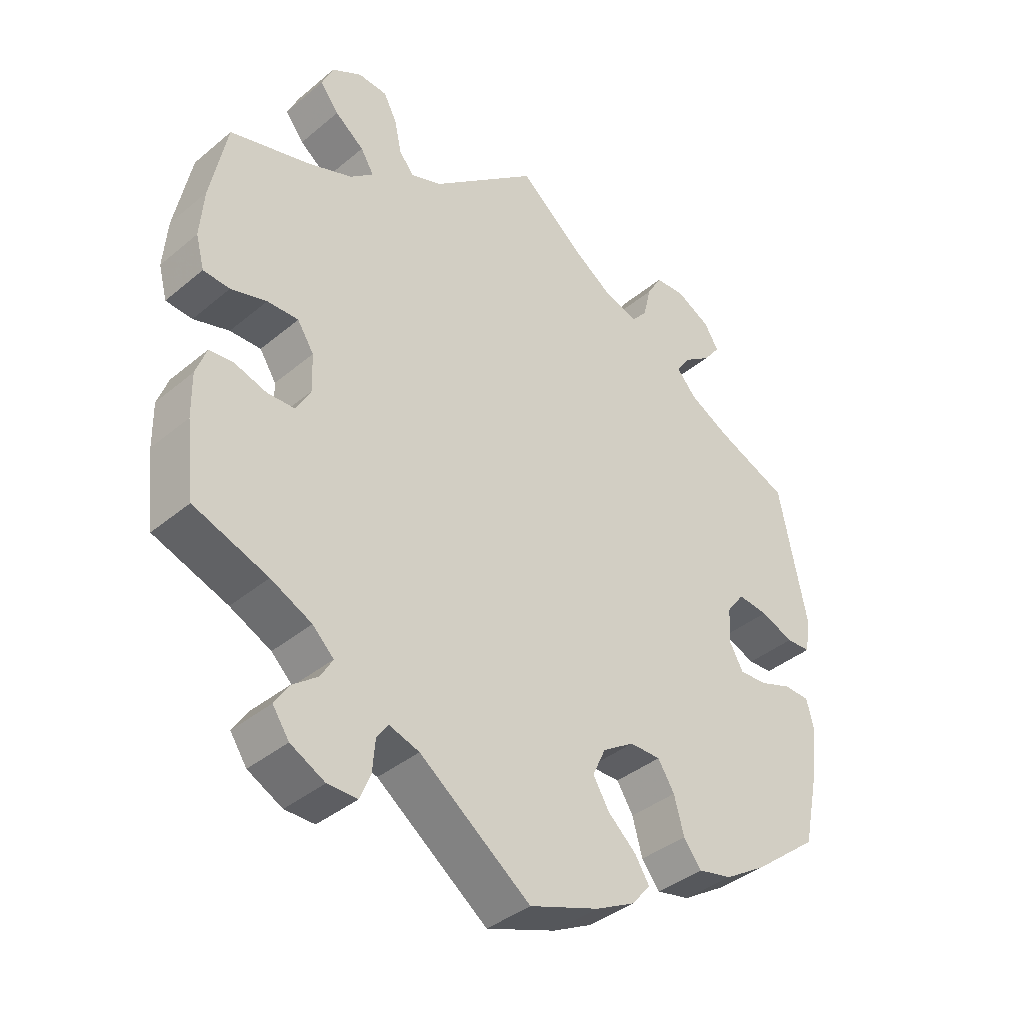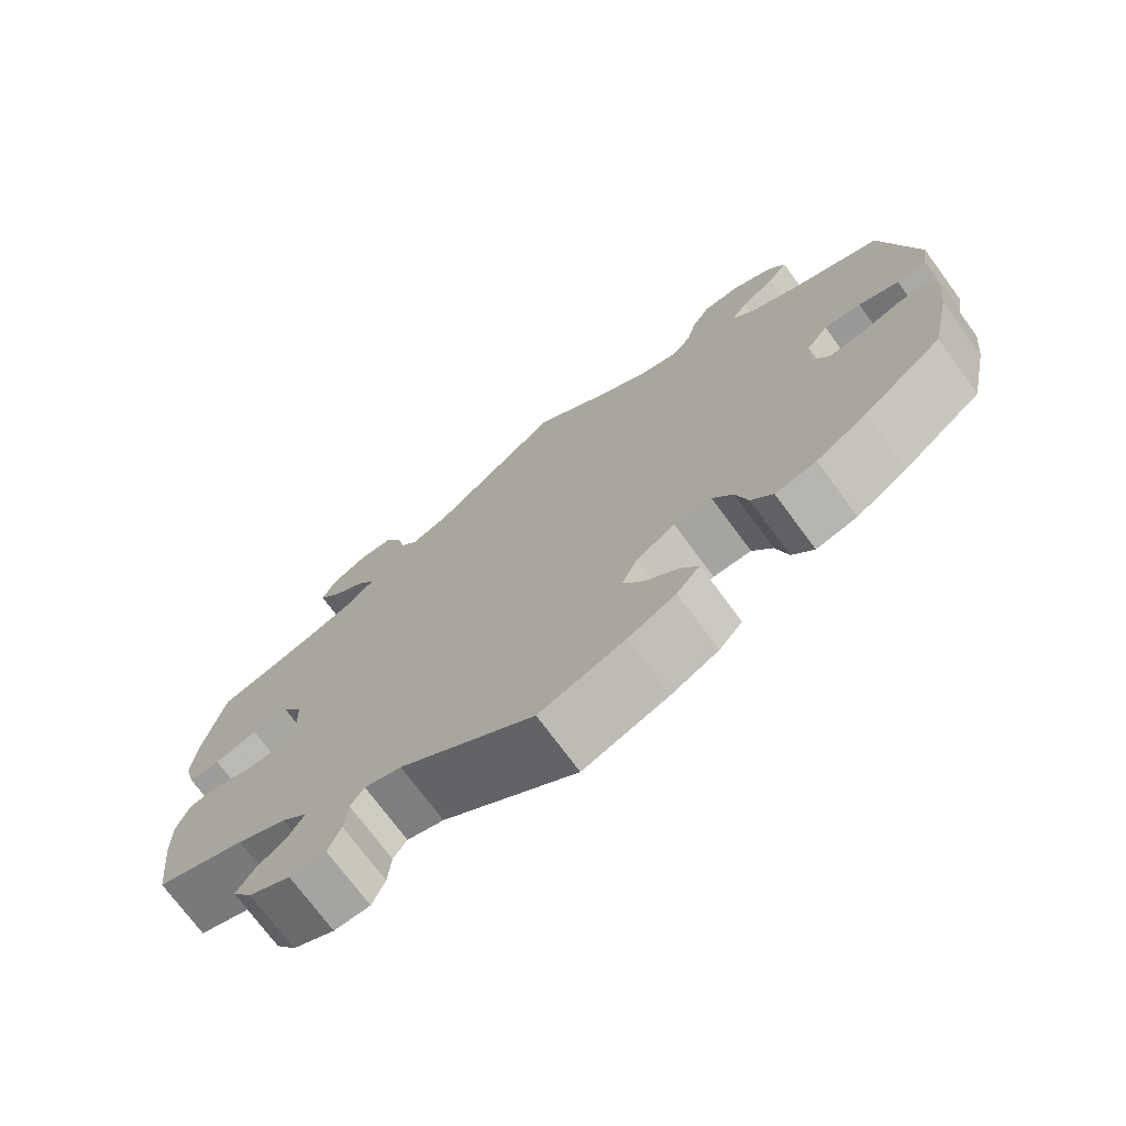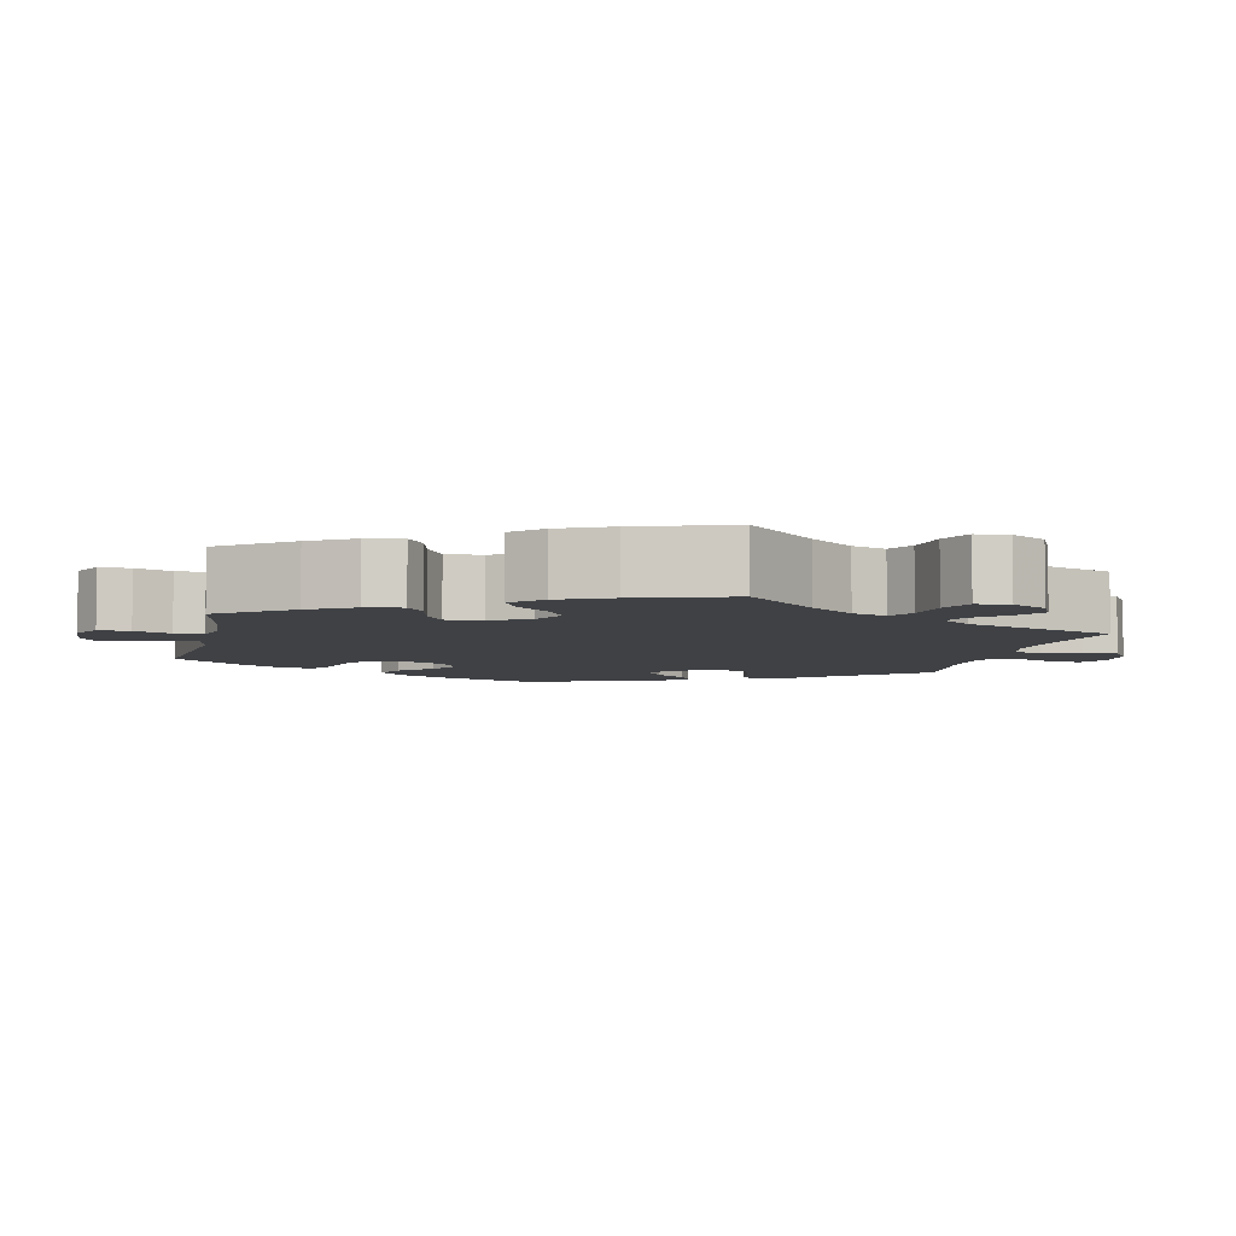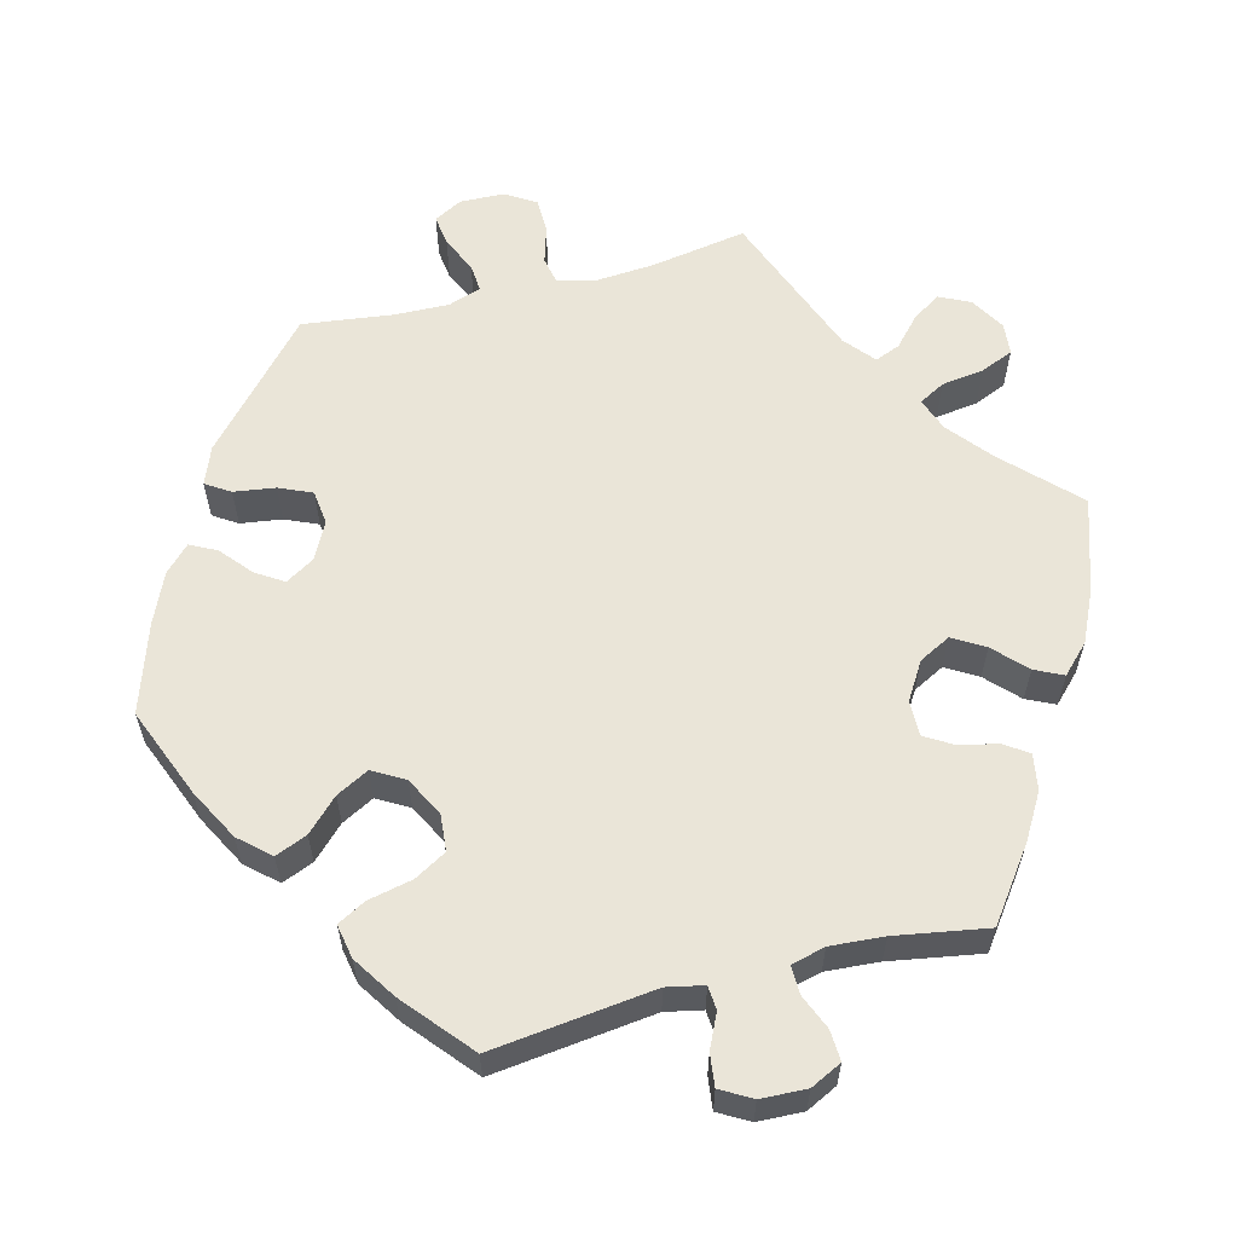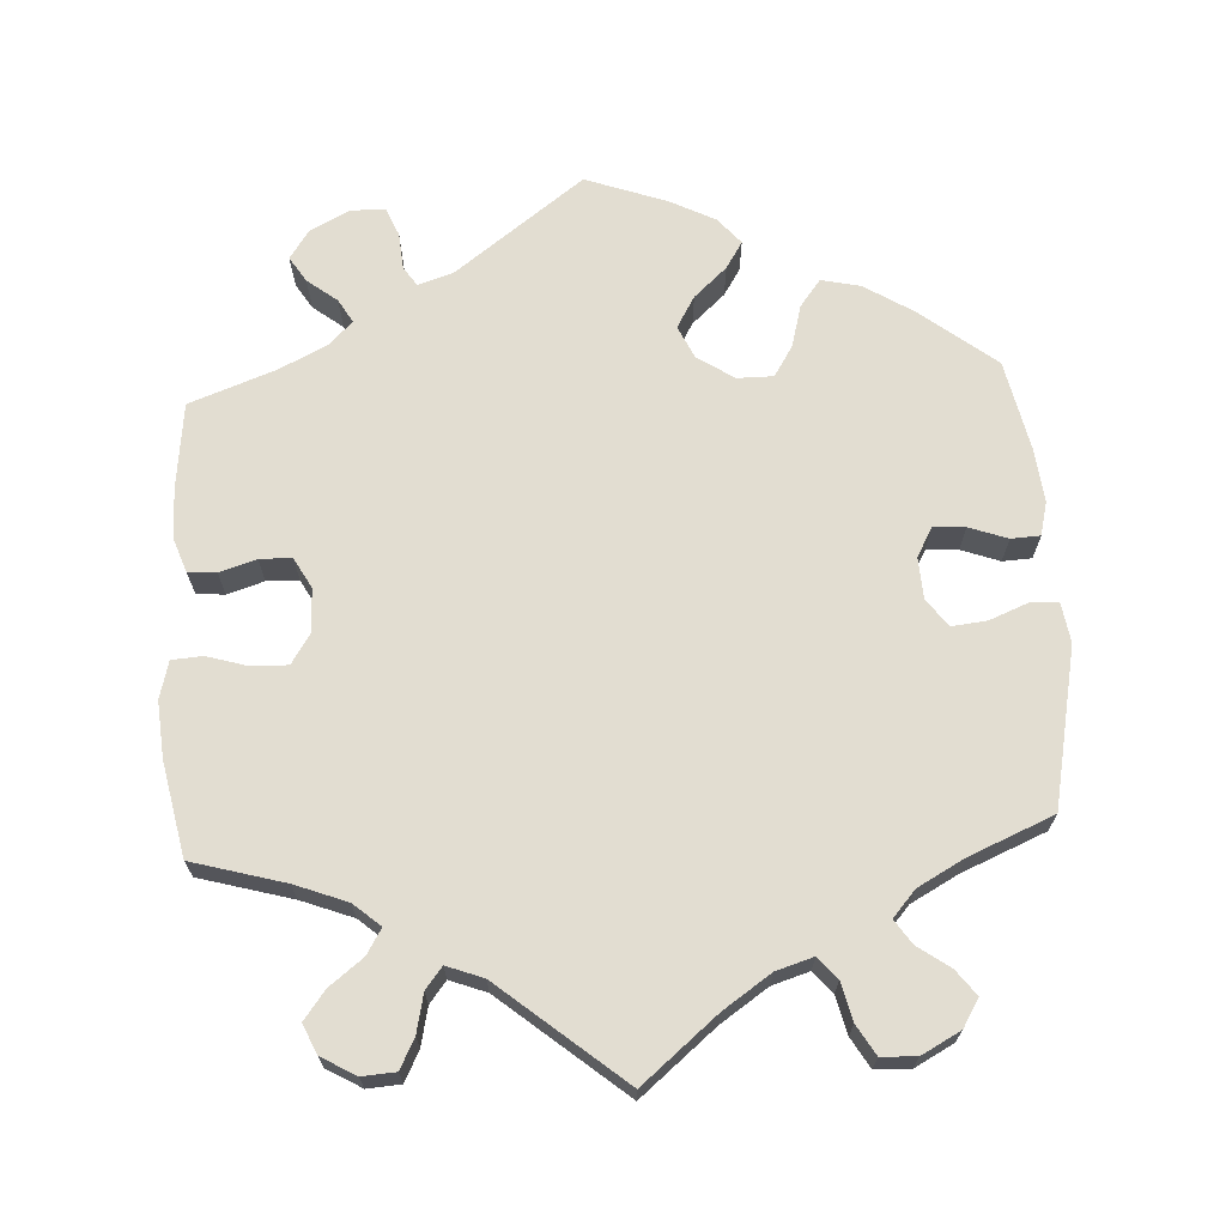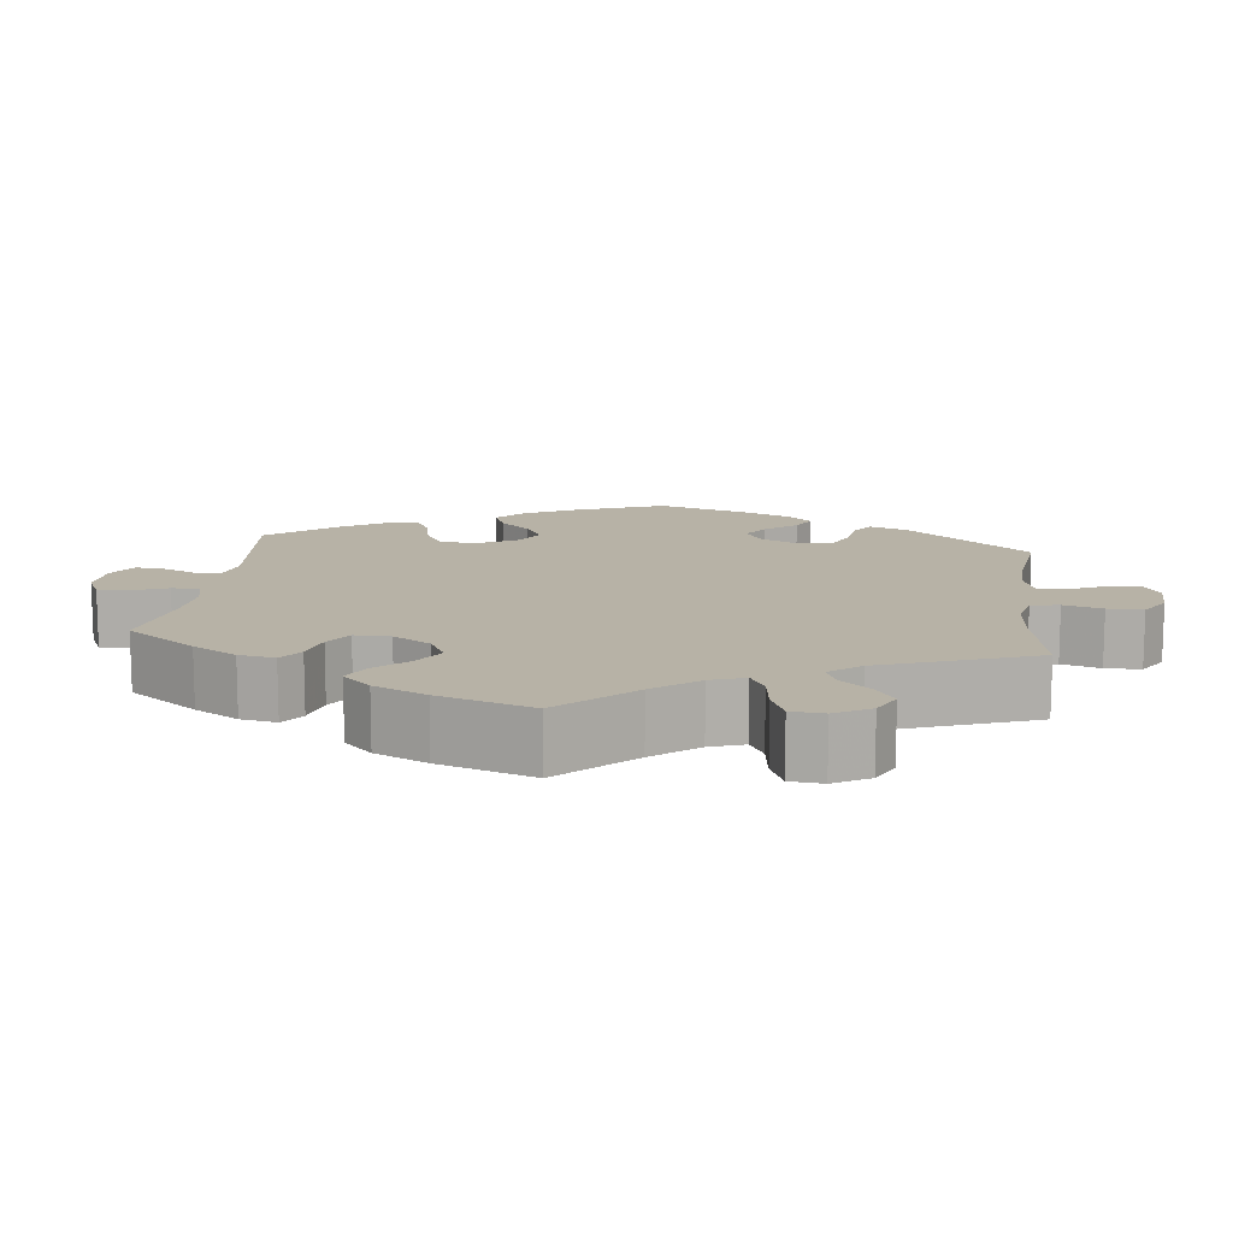
<metadata>
{"format":"obj","ext":"obj","renderer":"f3d","projection":"perspective","resolution":1024,"background":"white","views":[{"elev":-38.7,"azim":-43.8,"up":"+Z"},{"elev":-73.3,"azim":36.4,"up":"+Z"},{"elev":-5.6,"azim":-72.9,"up":"+Y"},{"elev":59.2,"azim":-164.6,"up":"+Y"},{"elev":68.5,"azim":-3.2,"up":"+Y"},{"elev":12.3,"azim":-53.2,"up":"+Y"}]}
</metadata>
<code>
v -0.379 0.07 0.323
v -0.311 0.07 0.349
v -0.276 0.07 0.379
v -0.296 0.07 0.412
v -0.34 0.07 0.446
v -0.368 0.07 0.483
v -0.351 0.07 0.521
v -0.306 0.07 0.547
v -0.262 0.07 0.544
v -0.242 0.07 0.505
v -0.231 0.07 0.455
v -0.209 0.07 0.427
v -0.161 0.07 0.445
v 0 0.07 0.578
v 0.098 0.07 0.497
v 0.16 0.07 0.455
v 0.209 0.07 0.44
v 0.233 0.07 0.468
v 0.245 0.07 0.518
v 0.268 0.07 0.557
v 0.314 0.07 0.559
v 0.365 0.07 0.532
v 0.387 0.07 0.496
v 0.362 0.07 0.463
v 0.32 0.07 0.433
v 0.299 0.07 0.402
v 0.329 0.07 0.368
v 0.39 0.07 0.335
v 0.5 0.07 0.289
v 0.542 0.07 0.082
v 0.534 0.07 0.03
v 0.497 0.07 0.028
v 0.447 0.07 0.048
v 0.401 0.07 0.053
v 0.374 0.07 0.017
v 0.371 0.07 -0.037
v 0.392 0.07 -0.075
v 0.434 0.07 -0.073
v 0.484 0.07 -0.055
v 0.522 0.07 -0.057
v 0.533 0.07 -0.101
v 0.525 0.07 -0.172
v 0.5 0.07 -0.289
v 0.402 0.07 -0.366
v 0.338 0.07 -0.406
v 0.287 0.07 -0.417
v 0.26 0.07 -0.382
v 0.245 0.07 -0.327
v 0.22 0.07 -0.287
v 0.173 0.07 -0.287
v 0.125 0.07 -0.318
v 0.105 0.07 -0.361
v 0.129 0.07 -0.402
v 0.172 0.07 -0.441
v 0.194 0.07 -0.476
v 0.165 0.07 -0.51
v 0.106 0.07 -0.54
v 0 0.07 -0.578
v -0.168 0.07 -0.453
v -0.214 0.07 -0.438
v -0.231 0.07 -0.463
v -0.235 0.07 -0.511
v -0.251 0.07 -0.549
v -0.296 0.07 -0.549
v -0.348 0.07 -0.522
v -0.373 0.07 -0.485
v -0.352 0.07 -0.452
v -0.313 0.07 -0.422
v -0.295 0.07 -0.391
v -0.327 0.07 -0.36
v -0.389 0.07 -0.33
v -0.501 0.07 -0.289
v -0.514 0.07 -0.177
v -0.515 0.07 -0.111
v -0.499 0.07 -0.067
v -0.462 0.07 -0.064
v -0.414 0.07 -0.079
v -0.372 0.07 -0.078
v -0.35 0.07 -0.038
v -0.352 0.07 0.019
v -0.377 0.07 0.058
v -0.424 0.07 0.057
v -0.478 0.07 0.041
v -0.518 0.07 0.044
v -0.531 0.07 0.093
v -0.525 0.07 0.166
v -0.5 0.07 0.289
v -0.379 0 0.323
v -0.311 0 0.349
v -0.276 0 0.379
v -0.296 0 0.412
v -0.34 0 0.446
v -0.368 0 0.483
v -0.351 0 0.521
v -0.306 0 0.547
v -0.262 0 0.544
v -0.242 0 0.505
v -0.231 0 0.455
v -0.209 0 0.427
v -0.161 0 0.445
v 0 0 0.578
v 0.098 0 0.497
v 0.16 0 0.455
v 0.209 0 0.44
v 0.233 0 0.468
v 0.245 0 0.518
v 0.268 0 0.557
v 0.314 0 0.559
v 0.365 0 0.532
v 0.387 0 0.496
v 0.362 0 0.463
v 0.32 0 0.433
v 0.299 0 0.402
v 0.329 0 0.368
v 0.39 0 0.335
v 0.5 0 0.289
v 0.542 0 0.082
v 0.534 0 0.03
v 0.497 0 0.028
v 0.447 0 0.048
v 0.401 0 0.053
v 0.374 0 0.017
v 0.371 0 -0.037
v 0.392 0 -0.075
v 0.434 0 -0.073
v 0.484 0 -0.055
v 0.522 0 -0.057
v 0.533 0 -0.101
v 0.525 0 -0.172
v 0.5 0 -0.289
v 0.402 0 -0.366
v 0.338 0 -0.406
v 0.287 0 -0.417
v 0.26 0 -0.382
v 0.245 0 -0.327
v 0.22 0 -0.287
v 0.173 0 -0.287
v 0.125 0 -0.318
v 0.105 0 -0.361
v 0.129 0 -0.402
v 0.172 0 -0.441
v 0.194 0 -0.476
v 0.165 0 -0.51
v 0.106 0 -0.54
v 0 0 -0.578
v -0.168 0 -0.453
v -0.214 0 -0.438
v -0.231 0 -0.463
v -0.235 0 -0.511
v -0.251 0 -0.549
v -0.296 0 -0.549
v -0.348 0 -0.522
v -0.373 0 -0.485
v -0.352 0 -0.452
v -0.313 0 -0.422
v -0.295 0 -0.391
v -0.327 0 -0.36
v -0.389 0 -0.33
v -0.501 0 -0.289
v -0.514 0 -0.177
v -0.515 0 -0.111
v -0.499 0 -0.067
v -0.462 0 -0.064
v -0.414 0 -0.079
v -0.372 0 -0.078
v -0.35 0 -0.038
v -0.352 0 0.019
v -0.377 0 0.058
v -0.424 0 0.057
v -0.478 0 0.041
v -0.518 0 0.044
v -0.531 0 0.093
v -0.525 0 0.166
v -0.5 0 0.289
f 86 87 1
f 85 86 1 2
f 82 83 84 85
f 81 82 85 2
f 80 81 2 3
f 79 80 3
f 74 75 76 77
f 74 77 78
f 71 72 73 74
f 70 71 74 78
f 69 70 78 79
f 65 66 67 68
f 65 68 69
f 64 65 69
f 61 62 63 64
f 60 61 64 69
f 59 60 69 79
f 53 54 55 56
f 52 53 56 57
f 45 46 47 48
f 45 48 49
f 44 45 49
f 43 44 49
f 42 43 49
f 41 42 49 50
f 38 39 40 41
f 37 38 41 50
f 30 31 32 33
f 28 29 30 33
f 27 28 33 34
f 26 27 34 35
f 22 23 24 25
f 22 25 26
f 21 22 26
f 18 19 20 21
f 17 18 21 26
f 16 17 26 35
f 13 14 15
f 12 13 15 16
f 8 9 10 11
f 8 11 12
f 7 8 12
f 4 5 6 7
f 3 4 7 12
f 52 57 58 59
f 51 52 59 79
f 36 37 50 51
f 35 36 51 79
f 16 35 79
f 3 12 16 79
f 88 174 173
f 89 88 173 172
f 172 171 170 169
f 89 172 169 168
f 90 89 168 167
f 90 167 166
f 164 163 162 161
f 165 164 161
f 161 160 159 158
f 165 161 158 157
f 166 165 157 156
f 155 154 153 152
f 156 155 152
f 156 152 151
f 151 150 149 148
f 156 151 148 147
f 166 156 147 146
f 143 142 141 140
f 144 143 140 139
f 135 134 133 132
f 136 135 132
f 136 132 131
f 136 131 130
f 136 130 129
f 137 136 129 128
f 128 127 126 125
f 137 128 125 124
f 120 119 118 117
f 120 117 116 115
f 121 120 115 114
f 122 121 114 113
f 112 111 110 109
f 113 112 109
f 113 109 108
f 108 107 106 105
f 113 108 105 104
f 122 113 104 103
f 102 101 100
f 103 102 100 99
f 98 97 96 95
f 99 98 95
f 99 95 94
f 94 93 92 91
f 99 94 91 90
f 146 145 144 139
f 166 146 139 138
f 138 137 124 123
f 166 138 123 122
f 166 122 103
f 166 103 99 90
f 1 88 89 2
f 2 89 90 3
f 3 90 91 4
f 4 91 92 5
f 5 92 93 6
f 6 93 94 7
f 7 94 95 8
f 8 95 96 9
f 9 96 97 10
f 10 97 98 11
f 11 98 99 12
f 12 99 100 13
f 13 100 101 14
f 14 101 102 15
f 15 102 103 16
f 16 103 104 17
f 17 104 105 18
f 18 105 106 19
f 19 106 107 20
f 20 107 108 21
f 21 108 109 22
f 22 109 110 23
f 23 110 111 24
f 24 111 112 25
f 25 112 113 26
f 26 113 114 27
f 27 114 115 28
f 28 115 116 29
f 29 116 117 30
f 30 117 118 31
f 31 118 119 32
f 32 119 120 33
f 33 120 121 34
f 34 121 122 35
f 35 122 123 36
f 36 123 124 37
f 37 124 125 38
f 38 125 126 39
f 39 126 127 40
f 40 127 128 41
f 41 128 129 42
f 42 129 130 43
f 43 130 131 44
f 44 131 132 45
f 45 132 133 46
f 46 133 134 47
f 47 134 135 48
f 48 135 136 49
f 49 136 137 50
f 50 137 138 51
f 51 138 139 52
f 52 139 140 53
f 53 140 141 54
f 54 141 142 55
f 55 142 143 56
f 56 143 144 57
f 57 144 145 58
f 58 145 146 59
f 59 146 147 60
f 60 147 148 61
f 61 148 149 62
f 62 149 150 63
f 63 150 151 64
f 64 151 152 65
f 65 152 153 66
f 66 153 154 67
f 67 154 155 68
f 68 155 156 69
f 69 156 157 70
f 70 157 158 71
f 71 158 159 72
f 72 159 160 73
f 73 160 161 74
f 74 161 162 75
f 75 162 163 76
f 76 163 164 77
f 77 164 165 78
f 78 165 166 79
f 79 166 167 80
f 80 167 168 81
f 81 168 169 82
f 82 169 170 83
f 83 170 171 84
f 84 171 172 85
f 85 172 173 86
f 86 173 174 87
f 87 174 88 1

</code>
